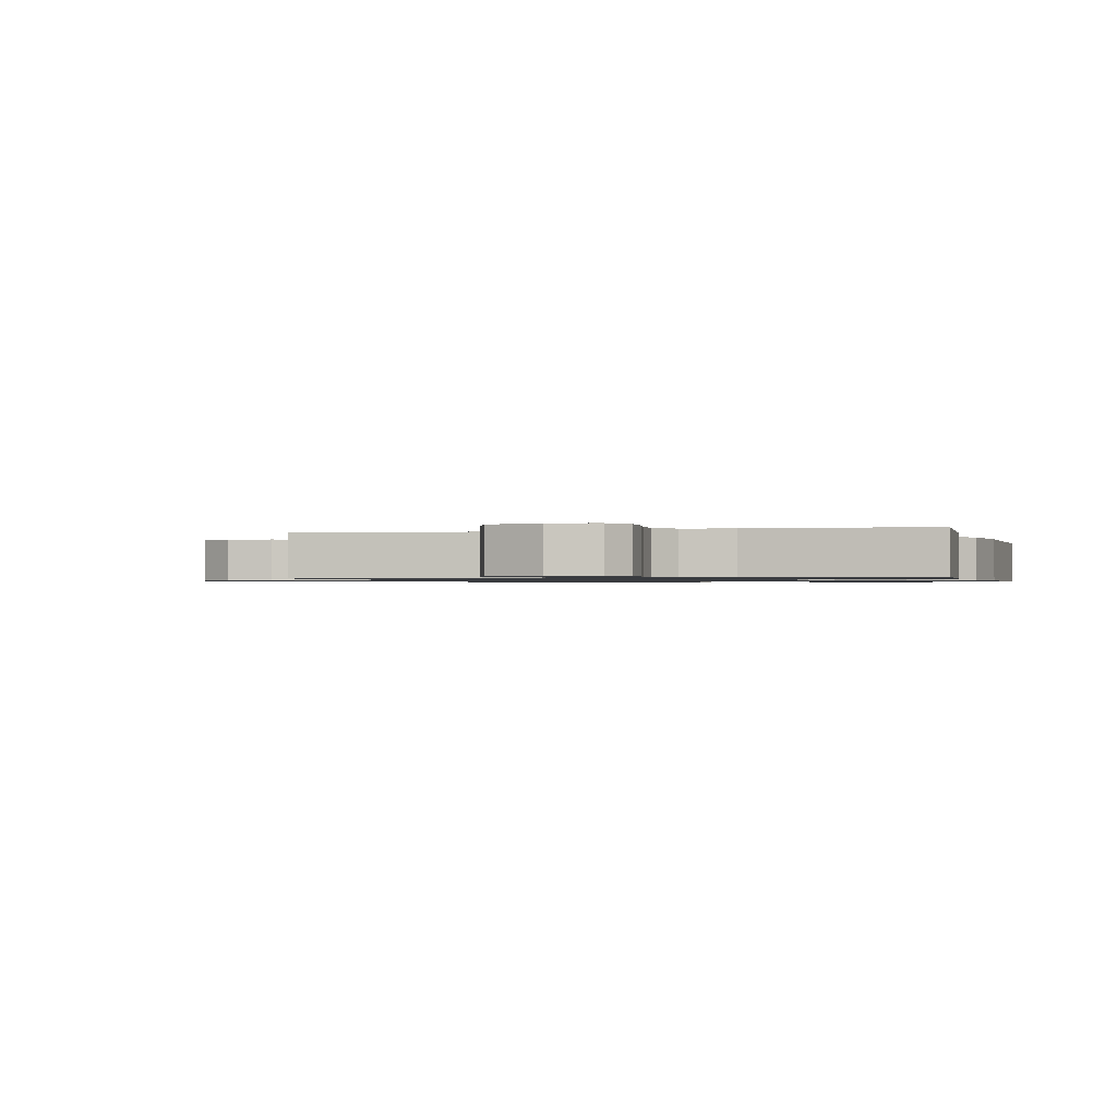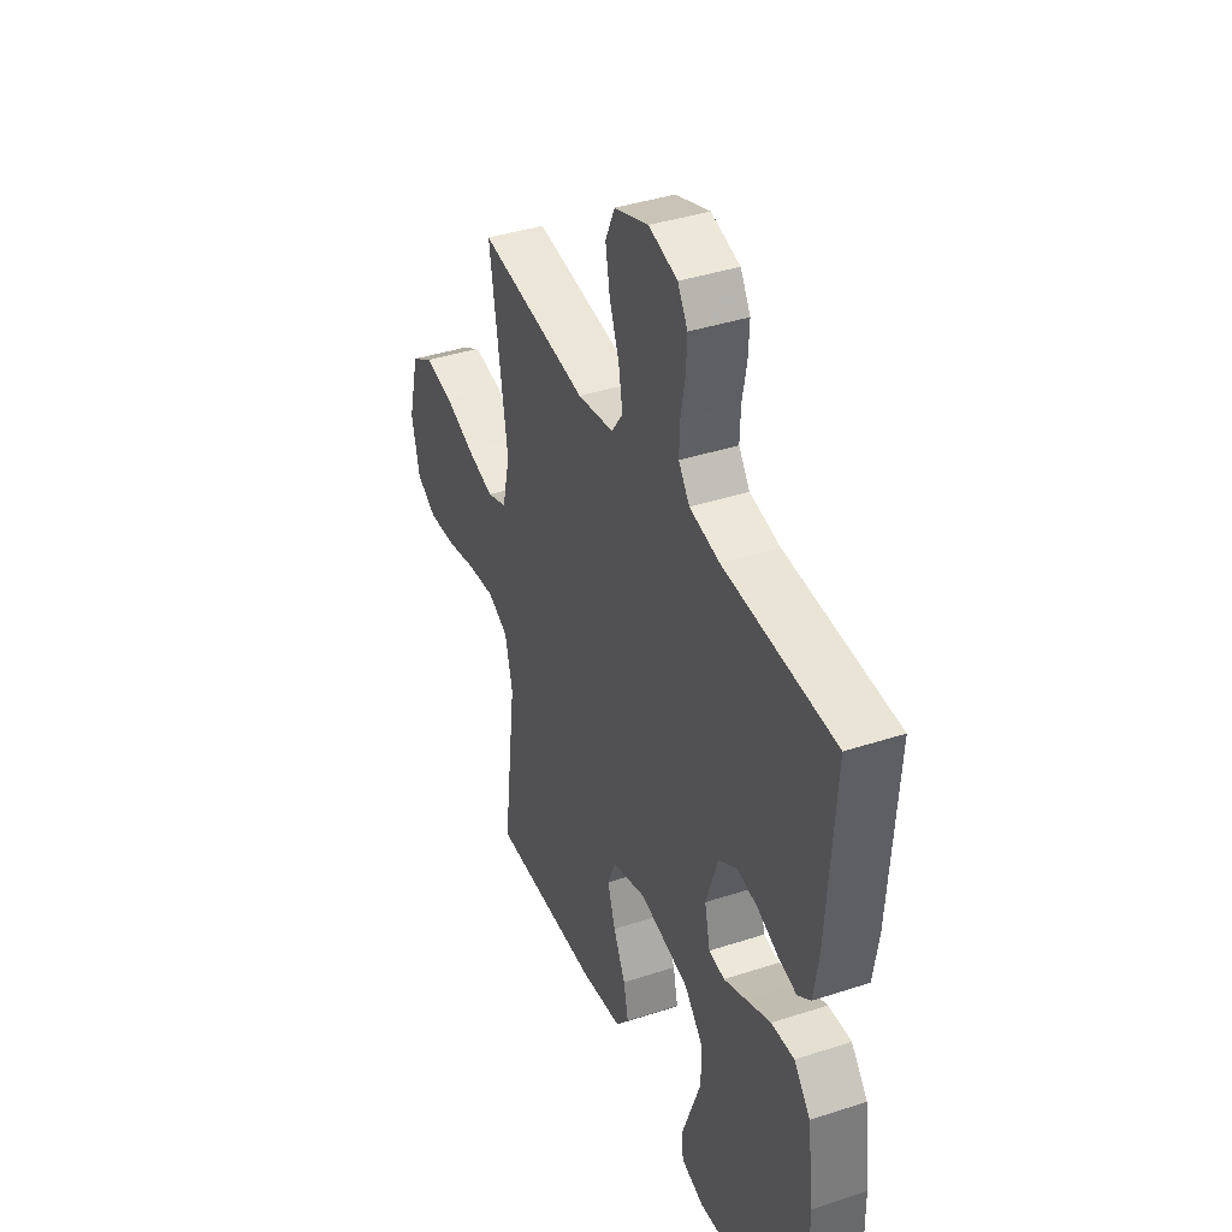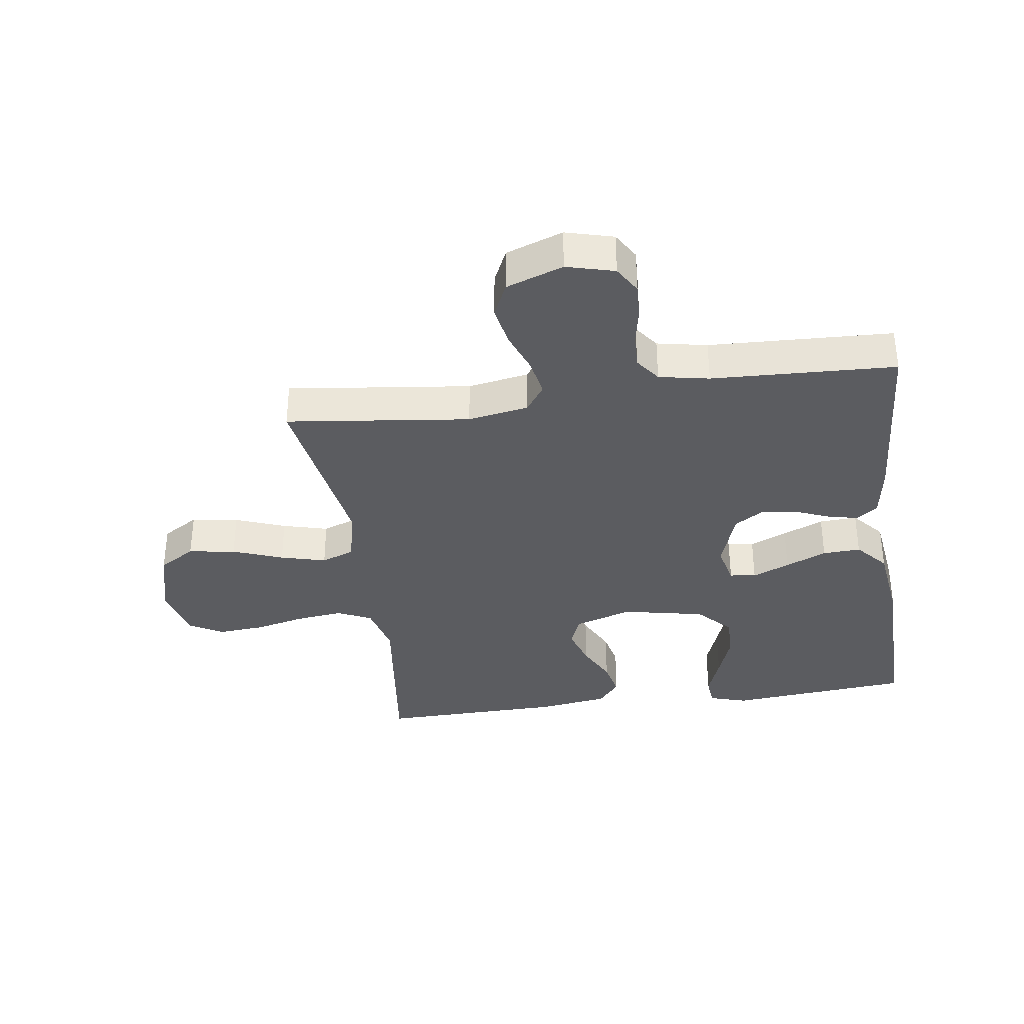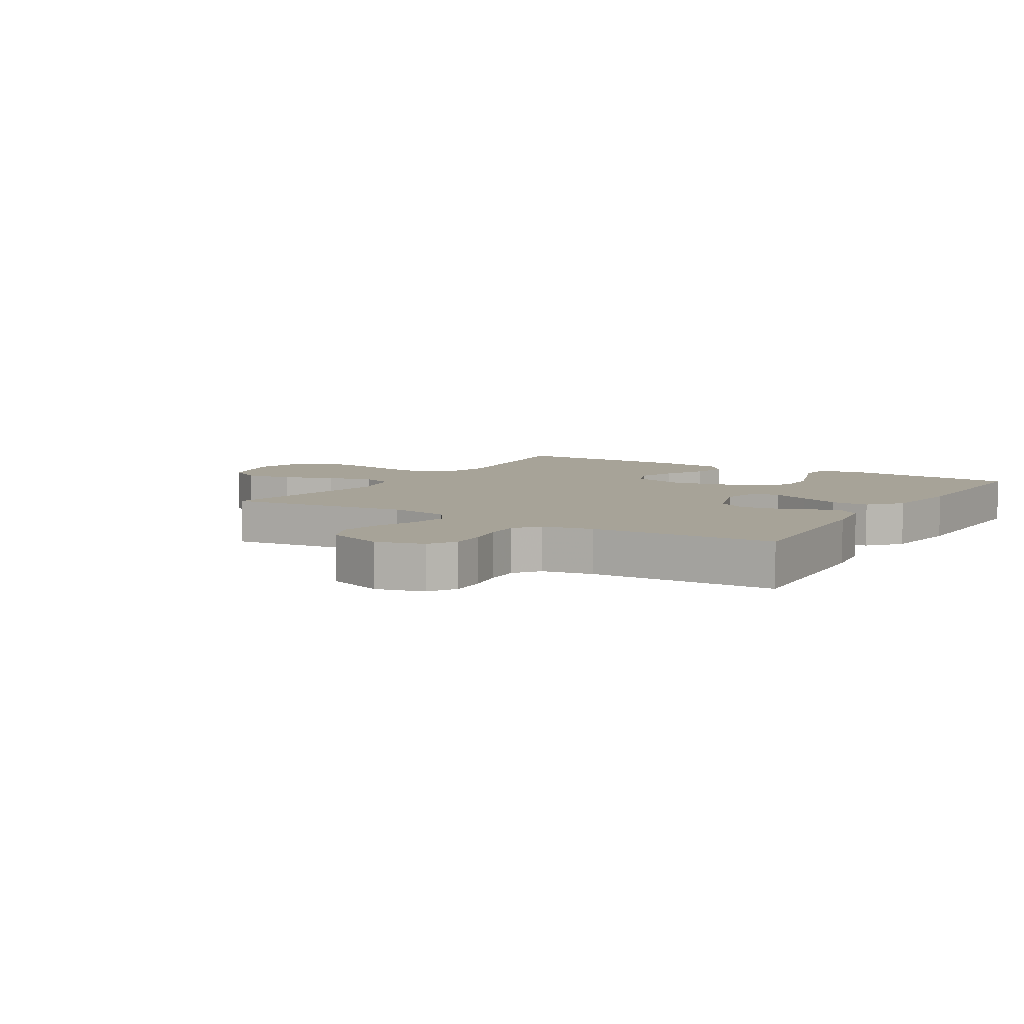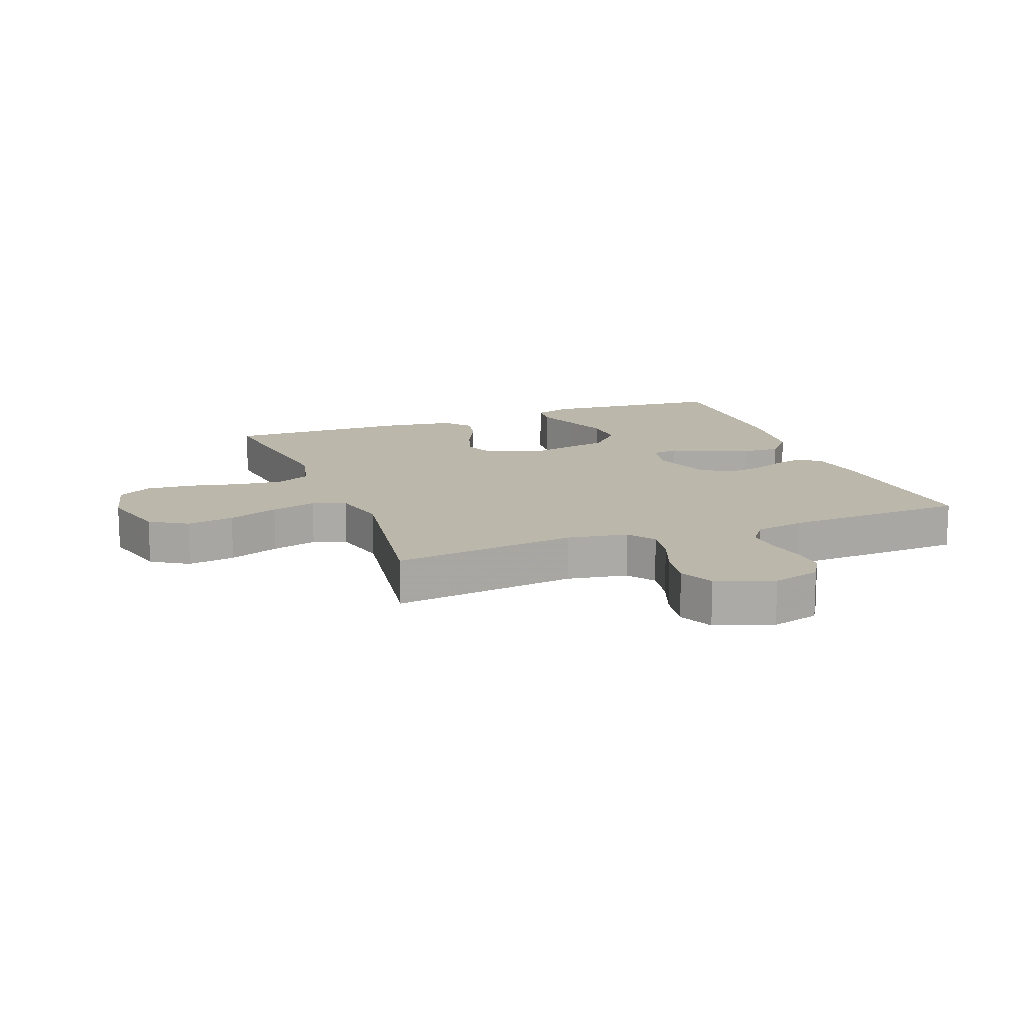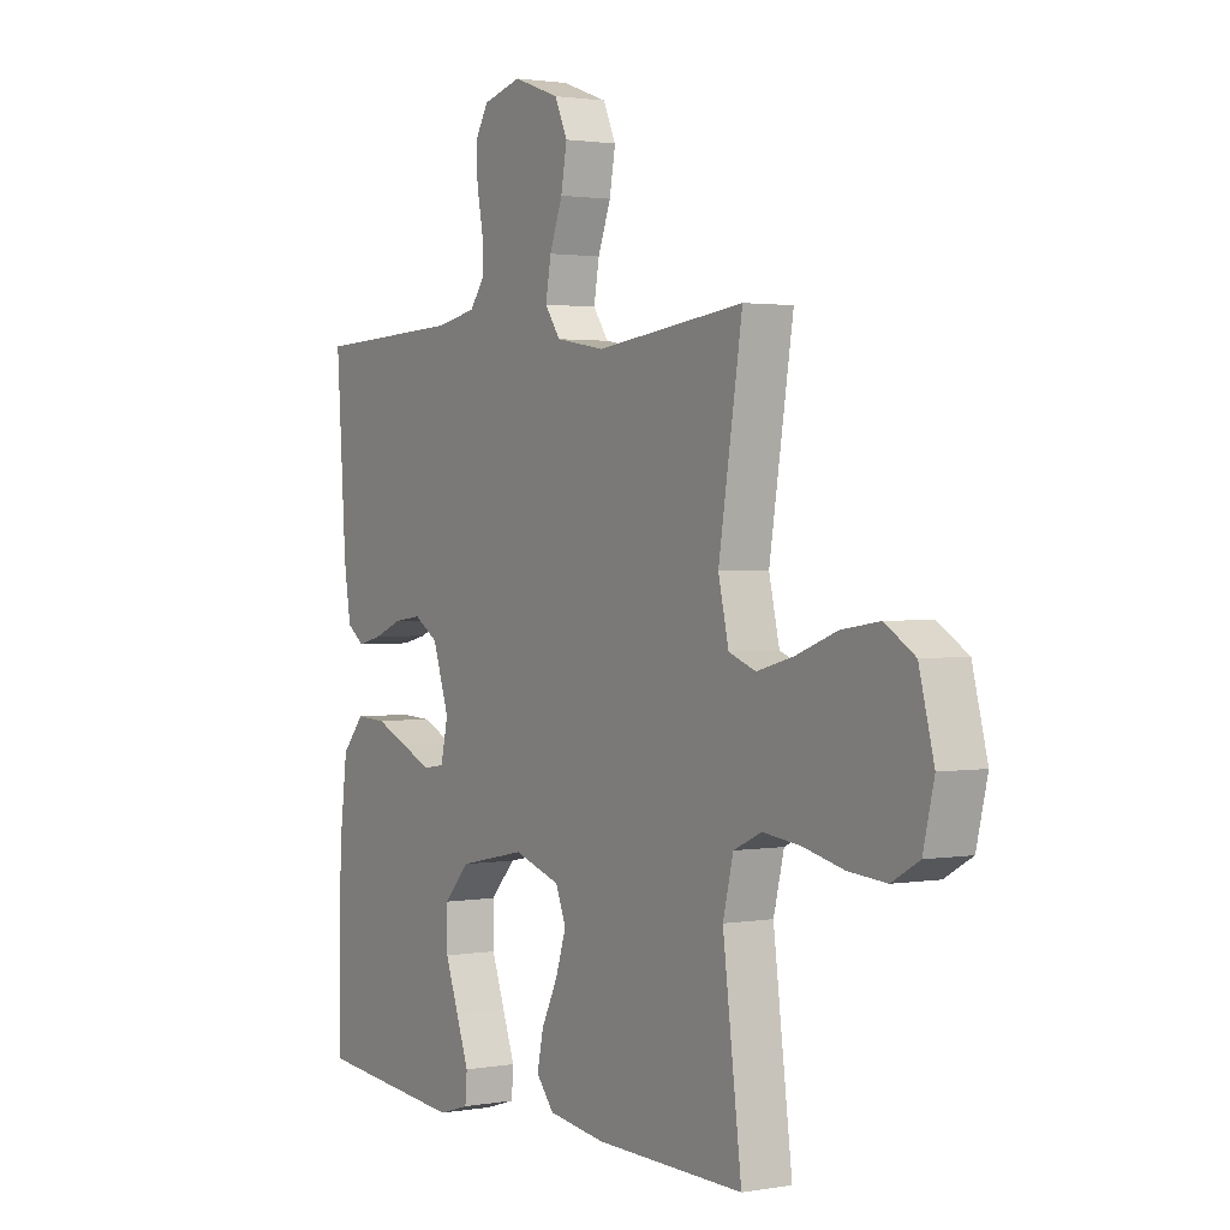
<metadata>
{"format":"obj","ext":"obj","renderer":"f3d","projection":"perspective","resolution":1024,"background":"white","views":[{"elev":-1.0,"azim":16.3,"up":"+Y"},{"elev":39.7,"azim":67.9,"up":"+Z"},{"elev":-35.3,"azim":8.2,"up":"+Y"},{"elev":6.8,"azim":31.7,"up":"+Y"},{"elev":14.2,"azim":-20.9,"up":"+Y"},{"elev":1.8,"azim":-122.0,"up":"+Z"}]}
</metadata>
<code>
v 0.5 0.07 -0.5
v 0.2 0.07 -0.527
v 0.138 0.07 -0.508
v 0.134 0.07 -0.459
v 0.159 0.07 -0.391
v 0.186 0.07 -0.316
v 0.187 0.07 -0.245
v 0.135 0.07 -0.19
v 0 0.07 -0.162
v -0.094 0.07 -0.192
v -0.115 0.07 -0.244
v -0.094 0.07 -0.309
v -0.061 0.07 -0.376
v -0.048 0.07 -0.436
v -0.084 0.07 -0.479
v -0.2 0.07 -0.495
v -0.5 0.07 -0.5
v -0.462 0.07 -0.2
v -0.483 0.07 -0.115
v -0.539 0.07 -0.089
v -0.615 0.07 -0.098
v -0.697 0.07 -0.117
v -0.773 0.07 -0.123
v -0.828 0.07 -0.092
v -0.85 0.07 0
v -0.82 0.07 0.115
v -0.76 0.07 0.152
v -0.683 0.07 0.14
v -0.601 0.07 0.109
v -0.527 0.07 0.089
v -0.473 0.07 0.109
v -0.452 0.07 0.2
v -0.5 0.07 0.5
v -0.2 0.07 0.463
v -0.101 0.07 0.48
v -0.07 0.07 0.524
v -0.081 0.07 0.586
v -0.107 0.07 0.655
v -0.119 0.07 0.722
v -0.093 0.07 0.778
v 0 0.07 0.811
v 0.078 0.07 0.79
v 0.105 0.07 0.745
v 0.102 0.07 0.687
v 0.09 0.07 0.626
v 0.088 0.07 0.57
v 0.118 0.07 0.529
v 0.2 0.07 0.513
v 0.5 0.07 0.5
v 0.48 0.07 0.2
v 0.466 0.07 0.112
v 0.431 0.07 0.086
v 0.381 0.07 0.098
v 0.324 0.07 0.121
v 0.268 0.07 0.129
v 0.219 0.07 0.098
v 0.186 0.07 0
v 0.201 0.07 -0.066
v 0.244 0.07 -0.072
v 0.305 0.07 -0.046
v 0.372 0.07 -0.017
v 0.434 0.07 -0.014
v 0.479 0.07 -0.066
v 0.496 0.07 -0.2
v 0.5 0 -0.5
v 0.2 0 -0.527
v 0.138 0 -0.508
v 0.134 0 -0.459
v 0.159 0 -0.391
v 0.186 0 -0.316
v 0.187 0 -0.245
v 0.135 0 -0.19
v 0 0 -0.162
v -0.094 0 -0.192
v -0.115 0 -0.244
v -0.094 0 -0.309
v -0.061 0 -0.376
v -0.048 0 -0.436
v -0.084 0 -0.479
v -0.2 0 -0.495
v -0.5 0 -0.5
v -0.462 0 -0.2
v -0.483 0 -0.115
v -0.539 0 -0.089
v -0.615 0 -0.098
v -0.697 0 -0.117
v -0.773 0 -0.123
v -0.828 0 -0.092
v -0.85 0 0
v -0.82 0 0.115
v -0.76 0 0.152
v -0.683 0 0.14
v -0.601 0 0.109
v -0.527 0 0.089
v -0.473 0 0.109
v -0.452 0 0.2
v -0.5 0 0.5
v -0.2 0 0.463
v -0.101 0 0.48
v -0.07 0 0.524
v -0.081 0 0.586
v -0.107 0 0.655
v -0.119 0 0.722
v -0.093 0 0.778
v 0 0 0.811
v 0.078 0 0.79
v 0.105 0 0.745
v 0.102 0 0.687
v 0.09 0 0.626
v 0.088 0 0.57
v 0.118 0 0.529
v 0.2 0 0.513
v 0.5 0 0.5
v 0.48 0 0.2
v 0.466 0 0.112
v 0.431 0 0.086
v 0.381 0 0.098
v 0.324 0 0.121
v 0.268 0 0.129
v 0.219 0 0.098
v 0.186 0 0
v 0.201 0 -0.066
v 0.244 0 -0.072
v 0.305 0 -0.046
v 0.372 0 -0.017
v 0.434 0 -0.014
v 0.479 0 -0.066
v 0.496 0 -0.2
f 3 4 5
f 2 3 5
f 1 2 5
f 64 1 5
f 63 64 5
f 62 63 5
f 61 62 5
f 60 61 5
f 52 53 54
f 51 52 54
f 50 51 54
f 49 50 54
f 48 49 54
f 47 48 54 55
f 46 47 55 56
f 43 44 45
f 42 43 45
f 41 42 45
f 40 41 45
f 39 40 45
f 38 39 45
f 37 38 45
f 36 37 45 46
f 46 56 57
f 36 46 57
f 35 36 57
f 32 33 34
f 35 57 58
f 34 35 58
f 32 34 58
f 31 32 58
f 27 28 29
f 26 27 29
f 25 26 29
f 24 25 29
f 23 24 29
f 22 23 29
f 21 22 29
f 20 21 29 30
f 16 17 18
f 15 16 18
f 14 15 18
f 13 14 18
f 12 13 18
f 11 12 18 19
f 20 30 31
f 19 20 31
f 11 19 31
f 10 11 31
f 60 5 6
f 59 60 6 7
f 9 10 31 58
f 8 9 58 59
f 7 8 59
f 69 68 67
f 69 67 66
f 69 66 65
f 69 65 128
f 69 128 127
f 69 127 126
f 69 126 125
f 69 125 124
f 118 117 116
f 118 116 115
f 118 115 114
f 118 114 113
f 118 113 112
f 119 118 112 111
f 120 119 111 110
f 109 108 107
f 109 107 106
f 109 106 105
f 109 105 104
f 109 104 103
f 109 103 102
f 109 102 101
f 110 109 101 100
f 121 120 110
f 121 110 100
f 121 100 99
f 98 97 96
f 122 121 99
f 122 99 98
f 122 98 96
f 122 96 95
f 93 92 91
f 93 91 90
f 93 90 89
f 93 89 88
f 93 88 87
f 93 87 86
f 93 86 85
f 94 93 85 84
f 82 81 80
f 82 80 79
f 82 79 78
f 82 78 77
f 82 77 76
f 83 82 76 75
f 95 94 84
f 95 84 83
f 95 83 75
f 95 75 74
f 70 69 124
f 71 70 124 123
f 122 95 74 73
f 123 122 73 72
f 123 72 71
f 1 65 66 2
f 2 66 67 3
f 3 67 68 4
f 4 68 69 5
f 5 69 70 6
f 6 70 71 7
f 7 71 72 8
f 8 72 73 9
f 9 73 74 10
f 10 74 75 11
f 11 75 76 12
f 12 76 77 13
f 13 77 78 14
f 14 78 79 15
f 15 79 80 16
f 16 80 81 17
f 17 81 82 18
f 18 82 83 19
f 19 83 84 20
f 20 84 85 21
f 21 85 86 22
f 22 86 87 23
f 23 87 88 24
f 24 88 89 25
f 25 89 90 26
f 26 90 91 27
f 27 91 92 28
f 28 92 93 29
f 29 93 94 30
f 30 94 95 31
f 31 95 96 32
f 32 96 97 33
f 33 97 98 34
f 34 98 99 35
f 35 99 100 36
f 36 100 101 37
f 37 101 102 38
f 38 102 103 39
f 39 103 104 40
f 40 104 105 41
f 41 105 106 42
f 42 106 107 43
f 43 107 108 44
f 44 108 109 45
f 45 109 110 46
f 46 110 111 47
f 47 111 112 48
f 48 112 113 49
f 49 113 114 50
f 50 114 115 51
f 51 115 116 52
f 52 116 117 53
f 53 117 118 54
f 54 118 119 55
f 55 119 120 56
f 56 120 121 57
f 57 121 122 58
f 58 122 123 59
f 59 123 124 60
f 60 124 125 61
f 61 125 126 62
f 62 126 127 63
f 63 127 128 64
f 64 128 65 1

</code>
